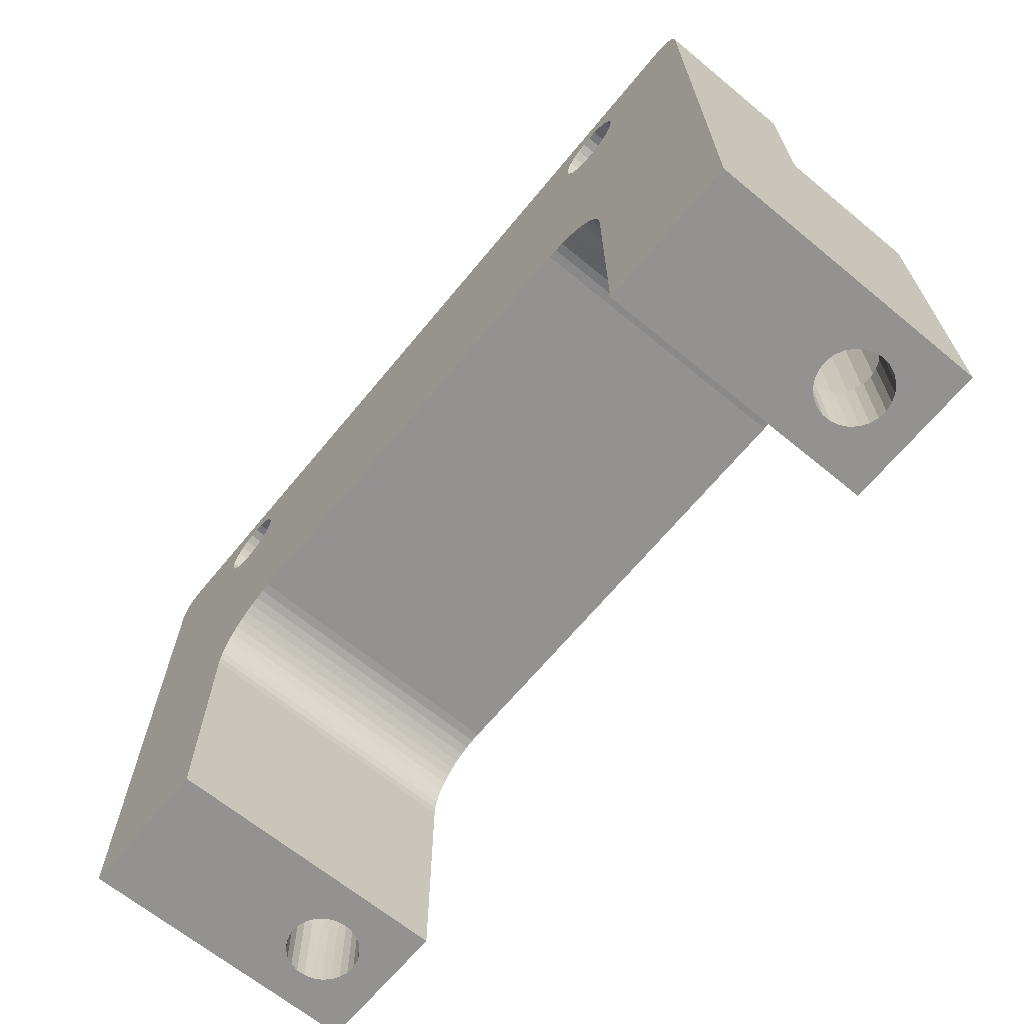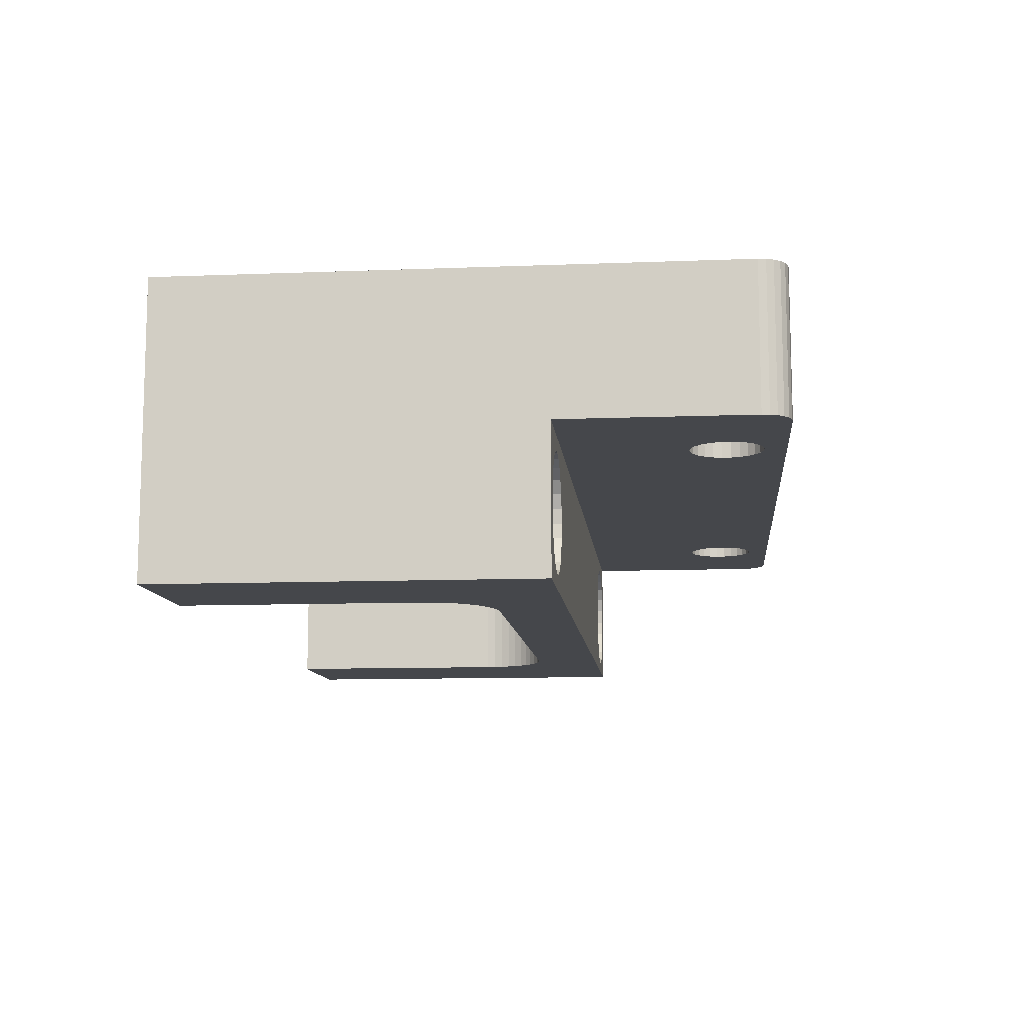
<metadata>
{"format":"obj","ext":"obj","renderer":"f3d","projection":"perspective","resolution":1024,"background":"white","views":[{"elev":-66.4,"azim":50.5,"up":"+Y"},{"elev":-10.5,"azim":95.6,"up":"+Z"}]}
</metadata>
<code>
v -0 39 20
v -0 39 10
v 0 26 10
v 0 26 0
v 0 0 0
v 0 0 20
v 60.5 41 20
v 54.92 37.62 20
v 55 37 20
v 50.48 35.53 20
v 47.5 21.25 20
v 50.91 35.07 20
v 7.52 37.31 20
v 2 41 20
v 54.69 38.2 20
v 54.32 38.71 20
v 7.52 36.69 20
v 53.84 39.11 20
v 53.27 39.38 20
v 52.66 39.5 20
v 52.03 39.46 20
v 10.77 34.62 20
v 13.71 21.08 20
v 14.35 21.21 20
v 10.16 34.5 20
v 51.44 34.74 20
v 48.15 21.21 20
v 7.676 37.92 20
v 10 16.25 20
v 10 0 20
v 61.5 40.73 20
v 61.02 40.93 20
v 62.5 39 20
v 62.43 39.52 20
v 11.34 34.89 20
v 15 21.25 20
v 50.18 36.08 20
v 10.04 16.9 20
v 61.91 40.41 20
v 62.23 40 20
v 7.977 38.47 20
v 10.16 39.5 20
v 10.77 39.38 20
v 52.03 34.54 20
v 11.34 39.11 20
v 11.82 35.29 20
v 51.44 39.26 20
v 50.91 38.93 20
v 48.79 21.08 20
v 49.41 20.87 20
v 8.406 38.93 20
v 12.19 35.8 20
v 50.02 36.69 20
v 8.936 39.26 20
v 12.5 37 20
v 12.42 36.38 20
v 52.66 34.5 20
v 9.532 39.46 20
v 50 20.58 20
v 50.02 37.31 20
v 12.42 37.62 20
v 53.27 34.62 20
v 50.54 20.22 20
v 51.04 19.79 20
v 50.18 37.92 20
v 12.19 38.2 20
v 53.84 34.89 20
v 10.38 18.16 20
v 10.67 18.75 20
v 10.17 17.54 20
v 51.47 19.29 20
v 51.83 18.75 20
v 50.48 38.47 20
v 11.82 38.71 20
v 54.32 35.29 20
v 0.5858 40.41 20
v 0.2679 40 20
v 0.06815 39.52 20
v 52.5 16.25 20
v 52.5 0 20
v 62.5 0 20
v 52.46 16.9 20
v 1 40.73 20
v 1.482 40.93 20
v 8.406 35.07 20
v 11.03 19.29 20
v 7.977 35.53 20
v 8.936 34.74 20
v 11.46 19.79 20
v 11.96 20.22 20
v 7.676 36.08 20
v 9.532 34.54 20
v 52.33 17.54 20
v 12.5 20.58 20
v 52.12 18.16 20
v 54.69 35.8 20
v 54.92 36.38 20
v 13.09 20.87 20
v 0.06815 39.52 10
v 0.2679 40 10
v 0.5858 40.41 10
v 1 40.73 10
v 1.482 40.93 10
v 2 41 10
v 3.406 0 3.074
v 2.977 0 3.531
v 3.936 0 2.738
v 2.676 0 4.08
v 4.532 0 2.544
v 2.52 0 4.687
v 5.157 0 2.505
v 2.52 0 5.313
v 2.676 0 5.92
v 5.773 0 2.622
v 10 0 0
v 6.34 0 2.889
v 6.822 0 3.289
v 7.191 0 3.796
v 7.421 0 4.378
v 7.5 0 5
v 7.421 0 5.622
v 4.532 0 7.456
v 5.157 0 7.495
v 3.936 0 7.262
v 3.406 0 6.926
v 2.977 0 6.469
v 6.822 0 6.711
v 7.191 0 6.204
v 6.34 0 7.111
v 5.773 0 7.378
v 12.19 35.8 10
v 50.48 35.53 10
v 11.82 35.29 10
v 12.42 36.38 10
v 50.18 36.08 10
v 50.02 36.69 10
v 62.23 40 10
v 62.43 39.52 10
v 62.5 39 10
v 12.5 37 10
v 61.91 40.41 10
v 50.02 37.31 10
v 61.02 40.93 10
v 61.5 40.73 10
v 12.42 37.62 10
v 50.18 37.92 10
v 60.5 41 10
v 51.44 34.74 10
v 62.5 26 10
v 11.34 34.89 10
v 53.84 34.89 10
v 54.32 35.29 10
v 8.936 34.74 10
v 9.532 34.54 10
v 10.16 34.5 10
v 54.69 35.8 10
v 10.77 34.62 10
v 12.19 38.2 10
v 50.48 38.47 10
v 53.27 34.62 10
v 8.406 35.07 10
v 54.92 36.38 10
v 11.82 38.71 10
v 50.91 38.93 10
v 52.66 34.5 10
v 7.977 35.53 10
v 55 37 10
v 11.34 39.11 10
v 52.03 34.54 10
v 54.92 37.62 10
v 54.69 38.2 10
v 54.32 38.71 10
v 53.84 39.11 10
v 10.16 39.5 10
v 9.532 39.46 10
v 8.936 39.26 10
v 8.406 38.93 10
v 7.977 38.47 10
v 53.27 39.38 10
v 7.676 37.92 10
v 7.52 37.31 10
v 52.66 39.5 10
v 7.52 36.69 10
v 7.676 36.08 10
v 52.03 39.46 10
v 10.77 39.38 10
v 51.44 39.26 10
v 50.91 35.07 10
v 10 16.25 0
v 10.04 16.9 0
v 10.17 17.54 0
v 10.38 18.16 0
v 10.67 18.75 0
v 11.03 19.29 0
v 11.46 19.79 0
v 11.96 20.22 0
v 12.5 20.58 0
v 13.09 20.87 0
v 13.71 21.08 0
v 14.35 21.21 0
v 15 21.25 0
v 62.5 0 0
v 52.5 0 0
v 52.5 16.25 0
v 52.46 16.9 0
v 62.5 26 0
v 52.33 17.54 0
v 52.12 18.16 0
v 51.83 18.75 0
v 51.47 19.29 0
v 51.04 19.79 0
v 50.54 20.22 0
v 50 20.58 0
v 49.41 20.87 0
v 48.79 21.08 0
v 48.15 21.21 0
v 47.5 21.25 0
v 57.25 26 8.992
v 56.26 26 8.804
v 5.796 26 9.175
v 53.5 26 5
v 9.216 26 5.533
v 53.63 26 5.995
v 9.216 26 4.467
v 2.723 26 8.588
v 1.902 26 7.909
v 1.276 26 7.047
v 53.63 26 4.005
v 8.952 26 3.435
v 3.687 26 9.042
v 0.8835 26 6.057
v 4.733 26 9.242
v 53.99 26 3.073
v 8.438 26 2.502
v 0.75 26 5
v 54.58 26 2.262
v 7.709 26 1.725
v 58.25 26 8.929
v 59.2 26 8.619
v 60.05 26 8.082
v 60.74 26 7.351
v 1.276 26 2.953
v 1.902 26 2.091
v 0.8835 26 3.943
v 61.22 26 6.472
v 2.723 26 1.412
v 61.47 26 5.501
v 61.47 26 4.499
v 3.687 26 0.958
v 4.733 26 0.7584
v 5.796 26 0.8253
v 61.22 26 3.528
v 60.74 26 2.649
v 60.05 26 1.918
v 59.2 26 1.381
v 58.25 26 1.071
v 57.25 26 1.008
v 6.81 26 1.154
v 56.26 26 1.196
v 55.36 26 1.623
v 54.58 26 7.738
v 8.438 26 7.498
v 7.709 26 8.275
v 55.36 26 8.377
v 6.81 26 8.846
v 53.99 26 6.927
v 8.952 26 6.565
v 55.91 0 3.074
v 55.48 0 3.531
v 56.44 0 2.738
v 55.18 0 4.08
v 57.03 0 2.544
v 55.02 0 4.687
v 57.66 0 2.505
v 55.02 0 5.313
v 55.18 0 5.92
v 58.27 0 2.622
v 58.84 0 2.889
v 59.32 0 3.289
v 59.69 0 3.796
v 59.92 0 4.378
v 60 0 5
v 59.92 0 5.622
v 57.03 0 7.456
v 57.66 0 7.495
v 56.44 0 7.262
v 55.91 0 6.926
v 55.48 0 6.469
v 59.32 0 6.711
v 59.69 0 6.204
v 58.84 0 7.111
v 58.27 0 7.378
v 4.532 6 2.544
v 5.773 6 2.622
v 5.157 6 2.505
v 6.34 6 2.889
v 7.421 6 5.622
v 7.5 6 5
v 6.822 6 3.289
v 7.191 6 3.796
v 7.191 6 6.204
v 6.822 6 6.711
v 7.421 6 4.378
v 6.34 6 7.111
v 5.773 6 7.378
v 5.157 6 7.495
v 4.532 6 7.456
v 3.936 6 7.262
v 3.406 6 6.926
v 2.977 6 6.469
v 2.676 6 5.92
v 2.52 6 5.313
v 2.52 6 4.687
v 2.676 6 4.08
v 2.977 6 3.531
v 3.406 6 3.074
v 3.936 6 2.738
v 4.733 6 0.7584
v 3.687 6 0.958
v 2.723 6 1.412
v 0.8835 6 6.057
v 0.75 6 5
v 1.902 6 2.091
v 1.276 6 7.047
v 1.276 6 2.953
v 1.902 6 7.909
v 0.8835 6 3.943
v 2.723 6 8.588
v 3.687 6 9.042
v 4.733 6 9.242
v 5.796 6 9.175
v 6.81 6 8.846
v 7.709 6 8.275
v 8.438 6 7.498
v 8.952 6 6.565
v 9.216 6 5.533
v 9.216 6 4.467
v 8.952 6 3.435
v 8.438 6 2.502
v 7.709 6 1.725
v 6.81 6 1.154
v 5.796 6 0.8253
v 57.25 6 1.008
v 56.26 6 1.196
v 55.36 6 1.623
v 53.63 6 5.995
v 53.5 6 5
v 54.58 6 2.262
v 53.99 6 6.927
v 53.99 6 3.073
v 53.63 6 4.005
v 54.58 6 7.738
v 55.36 6 8.377
v 56.26 6 8.804
v 57.25 6 8.992
v 58.25 6 8.929
v 59.2 6 8.619
v 60.05 6 8.082
v 60.74 6 7.351
v 61.22 6 6.472
v 61.47 6 5.501
v 61.47 6 4.499
v 61.22 6 3.528
v 60.74 6 2.649
v 60.05 6 1.918
v 59.2 6 1.381
v 58.25 6 1.071
v 57.03 6 2.544
v 58.27 6 2.622
v 57.66 6 2.505
v 58.84 6 2.889
v 59.92 6 5.622
v 60 6 5
v 59.32 6 3.289
v 59.69 6 3.796
v 59.69 6 6.204
v 59.32 6 6.711
v 59.92 6 4.378
v 58.84 6 7.111
v 58.27 6 7.378
v 57.66 6 7.495
v 57.03 6 7.456
v 56.44 6 7.262
v 55.91 6 6.926
v 55.48 6 6.469
v 55.18 6 5.92
v 55.02 6 5.313
v 55.02 6 4.687
v 55.18 6 4.08
v 55.48 6 3.531
v 55.91 6 3.074
v 56.44 6 2.738
f 1 2 3
f 3 4 5
f 3 5 6
f 1 3 6
f 7 8 9
f 10 11 12
f 13 14 1
f 7 15 8
f 7 16 15
f 13 1 17
f 7 18 16
f 7 19 18
f 7 20 19
f 7 21 20
f 22 23 24
f 22 25 23
f 26 11 27
f 28 14 13
f 29 6 30
f 31 32 7
f 31 33 34
f 26 12 11
f 35 24 36
f 31 7 33
f 35 22 24
f 37 11 10
f 38 6 29
f 39 34 40
f 41 14 28
f 39 31 34
f 7 14 42
f 7 42 43
f 44 26 27
f 7 43 45
f 46 35 36
f 7 45 21
f 21 45 47
f 47 45 48
f 44 49 50
f 44 27 49
f 51 14 41
f 52 46 36
f 53 11 37
f 54 14 51
f 53 55 56
f 53 56 11
f 56 52 36
f 57 44 50
f 58 14 54
f 57 50 59
f 60 61 55
f 42 14 58
f 60 55 53
f 62 57 59
f 62 63 64
f 62 59 63
f 65 66 61
f 1 6 38
f 65 61 60
f 67 62 64
f 1 68 69
f 1 70 68
f 67 71 72
f 1 38 70
f 67 64 71
f 73 66 65
f 73 74 66
f 75 67 72
f 76 77 78
f 11 56 36
f 48 74 73
f 79 80 81
f 48 45 74
f 82 79 81
f 14 78 1
f 14 83 76
f 14 84 83
f 14 76 78
f 85 1 69
f 85 69 86
f 87 1 85
f 88 89 90
f 88 86 89
f 88 85 86
f 91 1 87
f 92 88 90
f 33 82 81
f 33 93 82
f 92 90 94
f 33 95 93
f 33 72 95
f 33 75 72
f 17 1 91
f 33 96 75
f 33 97 96
f 25 92 94
f 33 9 97
f 25 98 23
f 25 94 98
f 7 9 33
f 99 2 78
f 2 1 78
f 100 99 77
f 99 78 77
f 101 100 76
f 100 77 76
f 102 101 83
f 101 76 83
f 103 102 84
f 102 83 84
f 104 103 14
f 103 84 14
f 5 105 106
f 105 5 107
f 5 106 108
f 107 5 109
f 5 108 110
f 109 5 111
f 5 110 112
f 5 112 113
f 114 111 115
f 116 114 115
f 111 5 115
f 116 115 117
f 117 115 118
f 118 115 119
f 119 115 120
f 120 115 121
f 122 123 6
f 124 122 6
f 125 124 6
f 126 125 6
f 113 126 6
f 5 113 6
f 127 128 30
f 129 127 30
f 130 129 30
f 123 130 30
f 6 123 30
f 121 115 30
f 128 121 30
f 131 132 133
f 134 135 131
f 134 136 135
f 137 138 139
f 140 136 134
f 141 137 139
f 140 142 136
f 143 144 141
f 145 146 142
f 145 142 140
f 147 141 139
f 147 143 141
f 3 148 149
f 3 150 148
f 151 152 149
f 3 153 154
f 3 154 155
f 156 139 149
f 3 155 157
f 3 157 150
f 156 149 152
f 158 159 146
f 158 146 145
f 160 151 149
f 161 153 3
f 162 139 156
f 163 159 158
f 163 164 159
f 165 160 149
f 166 161 3
f 167 147 139
f 168 164 163
f 167 139 162
f 169 165 149
f 170 147 167
f 148 169 149
f 171 147 170
f 172 147 171
f 173 147 172
f 104 174 175
f 104 175 176
f 104 176 177
f 104 177 178
f 179 147 173
f 104 178 180
f 104 180 181
f 182 147 179
f 2 181 183
f 2 183 184
f 2 184 166
f 2 166 3
f 2 104 181
f 185 147 182
f 100 2 99
f 100 103 104
f 100 104 2
f 101 102 103
f 101 103 100
f 104 147 174
f 174 147 186
f 186 147 168
f 168 147 185
f 168 185 187
f 168 187 164
f 133 132 188
f 150 188 148
f 150 133 188
f 131 135 132
f 5 4 189
f 115 5 189
f 189 4 190
f 190 4 191
f 191 4 192
f 192 4 193
f 193 4 194
f 194 4 195
f 195 4 196
f 196 4 197
f 197 4 198
f 198 4 199
f 199 4 200
f 200 4 201
f 202 203 204
f 204 205 206
f 205 207 206
f 207 208 206
f 208 209 206
f 209 210 206
f 210 211 206
f 211 212 206
f 212 213 206
f 213 214 206
f 214 215 206
f 215 216 206
f 216 217 206
f 202 204 206
f 201 4 206
f 217 201 206
f 218 219 220
f 221 222 223
f 221 224 222
f 225 226 3
f 227 3 226
f 228 224 221
f 228 229 224
f 230 225 3
f 231 3 227
f 232 230 3
f 233 229 228
f 233 234 229
f 235 3 231
f 220 232 3
f 236 237 234
f 236 234 233
f 149 238 218
f 149 239 238
f 149 240 239
f 149 220 3
f 149 218 220
f 241 240 149
f 4 242 243
f 4 244 242
f 4 235 244
f 245 241 149
f 4 3 235
f 246 4 243
f 247 245 149
f 248 247 149
f 249 4 246
f 250 4 249
f 251 4 250
f 206 252 248
f 206 253 252
f 206 254 253
f 206 255 254
f 206 256 255
f 206 257 256
f 206 248 149
f 206 4 251
f 206 251 258
f 206 258 237
f 206 237 257
f 257 237 259
f 259 237 260
f 260 237 236
f 261 262 263
f 264 263 265
f 264 261 263
f 266 267 262
f 266 262 261
f 219 265 220
f 219 264 265
f 223 267 266
f 223 222 267
f 7 104 14
f 7 147 104
f 143 147 7
f 144 143 32
f 143 7 32
f 141 144 31
f 144 32 31
f 141 31 39
f 137 141 40
f 141 39 40
f 138 137 34
f 137 40 34
f 139 138 33
f 138 34 33
f 149 139 33
f 202 206 149
f 81 202 149
f 81 149 33
f 203 268 269
f 268 203 270
f 203 269 271
f 270 203 272
f 203 271 273
f 272 203 274
f 203 273 275
f 203 275 276
f 277 274 202
f 278 277 202
f 274 203 202
f 278 202 279
f 279 202 280
f 280 202 281
f 281 202 282
f 282 202 283
f 284 285 80
f 286 284 80
f 287 286 80
f 288 287 80
f 276 288 80
f 203 276 80
f 289 290 81
f 291 289 81
f 292 291 81
f 285 292 81
f 80 285 81
f 283 202 81
f 290 283 81
f 189 29 30
f 115 189 30
f 80 79 204
f 80 204 203
f 200 201 36
f 199 200 24
f 200 36 24
f 198 199 23
f 199 24 23
f 198 23 98
f 197 198 94
f 198 98 94
f 196 197 90
f 197 94 90
f 195 196 89
f 196 90 89
f 194 195 86
f 195 89 86
f 193 194 69
f 194 86 69
f 192 193 68
f 191 192 68
f 193 69 68
f 191 68 70
f 190 191 38
f 191 70 38
f 189 190 29
f 190 38 29
f 205 204 79
f 207 205 82
f 205 79 82
f 207 82 93
f 208 207 95
f 209 208 95
f 207 93 95
f 210 209 72
f 209 95 72
f 210 72 71
f 211 210 64
f 210 71 64
f 212 211 63
f 213 212 63
f 211 64 63
f 213 63 59
f 214 213 50
f 213 59 50
f 215 214 49
f 216 215 49
f 214 50 49
f 216 49 27
f 217 216 11
f 216 27 11
f 217 36 201
f 11 36 217
f 155 154 25
f 155 25 22
f 157 155 22
f 157 22 35
f 150 157 35
f 145 140 61
f 133 150 35
f 140 55 61
f 133 35 46
f 158 145 66
f 145 61 66
f 133 46 52
f 131 133 52
f 163 158 74
f 158 66 74
f 131 52 56
f 134 131 56
f 140 134 56
f 140 56 55
f 168 163 45
f 163 74 45
f 186 168 43
f 168 45 43
f 174 186 42
f 175 174 42
f 186 43 42
f 175 42 58
f 176 175 54
f 175 58 54
f 177 176 51
f 178 177 51
f 176 54 51
f 178 51 41
f 180 178 28
f 178 41 28
f 180 28 13
f 181 180 13
f 181 13 17
f 183 181 17
f 183 17 91
f 184 183 91
f 184 91 87
f 166 184 87
f 166 87 85
f 161 166 85
f 161 85 88
f 153 161 88
f 154 153 88
f 154 88 92
f 154 92 25
f 165 169 57
f 165 57 62
f 160 165 62
f 160 62 67
f 151 160 67
f 170 167 8
f 152 151 67
f 167 9 8
f 152 67 75
f 171 170 15
f 170 8 15
f 152 75 96
f 156 152 96
f 172 171 16
f 171 15 16
f 156 96 97
f 162 156 97
f 167 162 97
f 167 97 9
f 173 172 18
f 172 16 18
f 179 173 19
f 173 18 19
f 182 179 20
f 185 182 20
f 179 19 20
f 185 20 21
f 187 185 47
f 185 21 47
f 164 187 48
f 159 164 48
f 187 47 48
f 159 48 73
f 146 159 65
f 159 73 65
f 146 65 60
f 142 146 60
f 142 60 53
f 136 142 53
f 136 53 37
f 135 136 37
f 135 37 10
f 132 135 10
f 132 10 12
f 188 132 12
f 188 12 26
f 148 188 26
f 169 148 26
f 169 26 44
f 169 44 57
f 293 109 111
f 294 295 114
f 296 294 114
f 295 111 114
f 297 298 120
f 296 114 116
f 297 120 121
f 299 296 117
f 300 299 117
f 296 116 117
f 301 297 128
f 297 121 128
f 300 117 118
f 302 301 127
f 301 128 127
f 303 300 119
f 298 303 119
f 300 118 119
f 298 119 120
f 304 302 129
f 302 127 129
f 305 304 130
f 304 129 130
f 306 305 123
f 307 306 123
f 305 130 123
f 307 123 122
f 308 307 124
f 307 122 124
f 309 308 125
f 308 124 125
f 310 309 126
f 309 125 126
f 311 310 113
f 310 126 113
f 311 113 112
f 312 311 112
f 312 112 110
f 313 312 110
f 313 110 108
f 314 313 108
f 315 314 106
f 314 108 106
f 316 315 105
f 315 106 105
f 317 316 107
f 293 317 107
f 316 105 107
f 293 107 109
f 295 293 111
f 318 250 249
f 319 318 249
f 319 249 246
f 320 319 246
f 321 322 231
f 322 235 231
f 320 246 243
f 323 320 243
f 324 321 227
f 321 231 227
f 325 323 242
f 323 243 242
f 326 324 226
f 325 242 244
f 324 227 226
f 327 325 244
f 322 327 235
f 327 244 235
f 328 326 225
f 326 226 225
f 329 328 230
f 328 225 230
f 330 329 232
f 331 330 232
f 329 230 232
f 331 232 220
f 332 331 265
f 333 332 265
f 331 220 265
f 333 265 263
f 334 333 262
f 333 263 262
f 335 334 267
f 336 335 267
f 334 262 267
f 336 267 222
f 336 222 224
f 337 336 224
f 337 224 229
f 338 337 229
f 338 229 234
f 339 338 234
f 339 234 237
f 340 339 237
f 340 237 258
f 341 340 258
f 341 258 251
f 342 341 251
f 342 251 250
f 318 342 250
f 343 257 259
f 344 343 259
f 345 344 259
f 345 259 260
f 346 347 221
f 345 260 236
f 348 345 236
f 349 346 223
f 346 221 223
f 350 348 233
f 348 236 233
f 351 350 233
f 352 349 266
f 349 223 266
f 351 233 228
f 353 352 261
f 347 351 221
f 352 266 261
f 351 228 221
f 353 261 264
f 354 353 219
f 355 354 219
f 353 264 219
f 356 355 218
f 355 219 218
f 357 356 238
f 356 218 238
f 357 238 239
f 358 357 240
f 359 358 240
f 357 239 240
f 360 359 241
f 359 240 241
f 360 241 245
f 361 360 247
f 360 245 247
f 361 247 248
f 362 361 248
f 363 362 248
f 363 248 252
f 363 252 253
f 364 363 253
f 364 253 254
f 365 364 254
f 366 365 254
f 366 254 255
f 366 255 256
f 367 366 256
f 367 256 257
f 343 367 257
f 368 272 274
f 369 370 277
f 371 369 277
f 370 274 277
f 372 373 282
f 371 277 278
f 372 282 283
f 374 371 279
f 375 374 279
f 371 278 279
f 376 372 290
f 372 283 290
f 375 279 280
f 377 376 289
f 376 290 289
f 378 375 281
f 373 378 281
f 375 280 281
f 373 281 282
f 379 377 291
f 377 289 291
f 380 379 292
f 379 291 292
f 381 380 285
f 382 381 285
f 380 292 285
f 382 285 284
f 383 382 286
f 382 284 286
f 384 383 287
f 383 286 287
f 385 384 288
f 384 287 288
f 386 385 276
f 385 288 276
f 386 276 275
f 387 386 275
f 387 275 273
f 388 387 273
f 388 273 271
f 389 388 271
f 390 389 269
f 389 271 269
f 391 390 268
f 390 269 268
f 392 391 270
f 368 392 270
f 391 268 270
f 368 270 272
f 370 368 274
f 297 335 336
f 298 297 336
f 326 328 309
f 319 293 318
f 293 295 318
f 324 326 310
f 326 309 310
f 298 336 337
f 328 329 308
f 303 298 337
f 309 328 308
f 318 295 342
f 295 294 342
f 321 324 311
f 324 310 311
f 303 337 338
f 300 303 338
f 329 330 307
f 342 294 341
f 294 296 341
f 308 329 307
f 322 321 312
f 321 311 312
f 300 338 339
f 299 300 339
f 330 331 306
f 296 299 340
f 307 330 306
f 341 296 340
f 299 339 340
f 327 322 313
f 322 312 313
f 331 332 305
f 306 331 305
f 325 327 314
f 327 313 314
f 305 332 304
f 304 332 333
f 325 314 315
f 325 315 323
f 304 333 302
f 323 315 316
f 302 333 334
f 302 334 301
f 316 317 320
f 323 316 320
f 301 334 335
f 297 301 335
f 320 317 319
f 317 293 319
f 372 360 361
f 373 372 361
f 344 368 343
f 352 353 384
f 368 370 343
f 349 352 385
f 373 361 362
f 352 384 385
f 353 354 383
f 378 373 362
f 384 353 383
f 343 370 367
f 370 369 367
f 346 349 386
f 349 385 386
f 378 362 363
f 354 355 382
f 375 378 363
f 367 369 366
f 383 354 382
f 369 371 366
f 375 363 364
f 347 346 387
f 374 375 364
f 346 386 387
f 371 374 365
f 366 371 365
f 355 356 381
f 374 364 365
f 382 355 381
f 351 347 388
f 347 387 388
f 356 357 380
f 381 356 380
f 350 351 389
f 351 388 389
f 380 357 379
f 350 389 390
f 379 357 358
f 350 390 348
f 379 358 377
f 348 390 391
f 377 358 359
f 377 359 376
f 391 392 345
f 348 391 345
f 376 359 360
f 372 376 360
f 345 392 344
f 392 368 344

</code>
